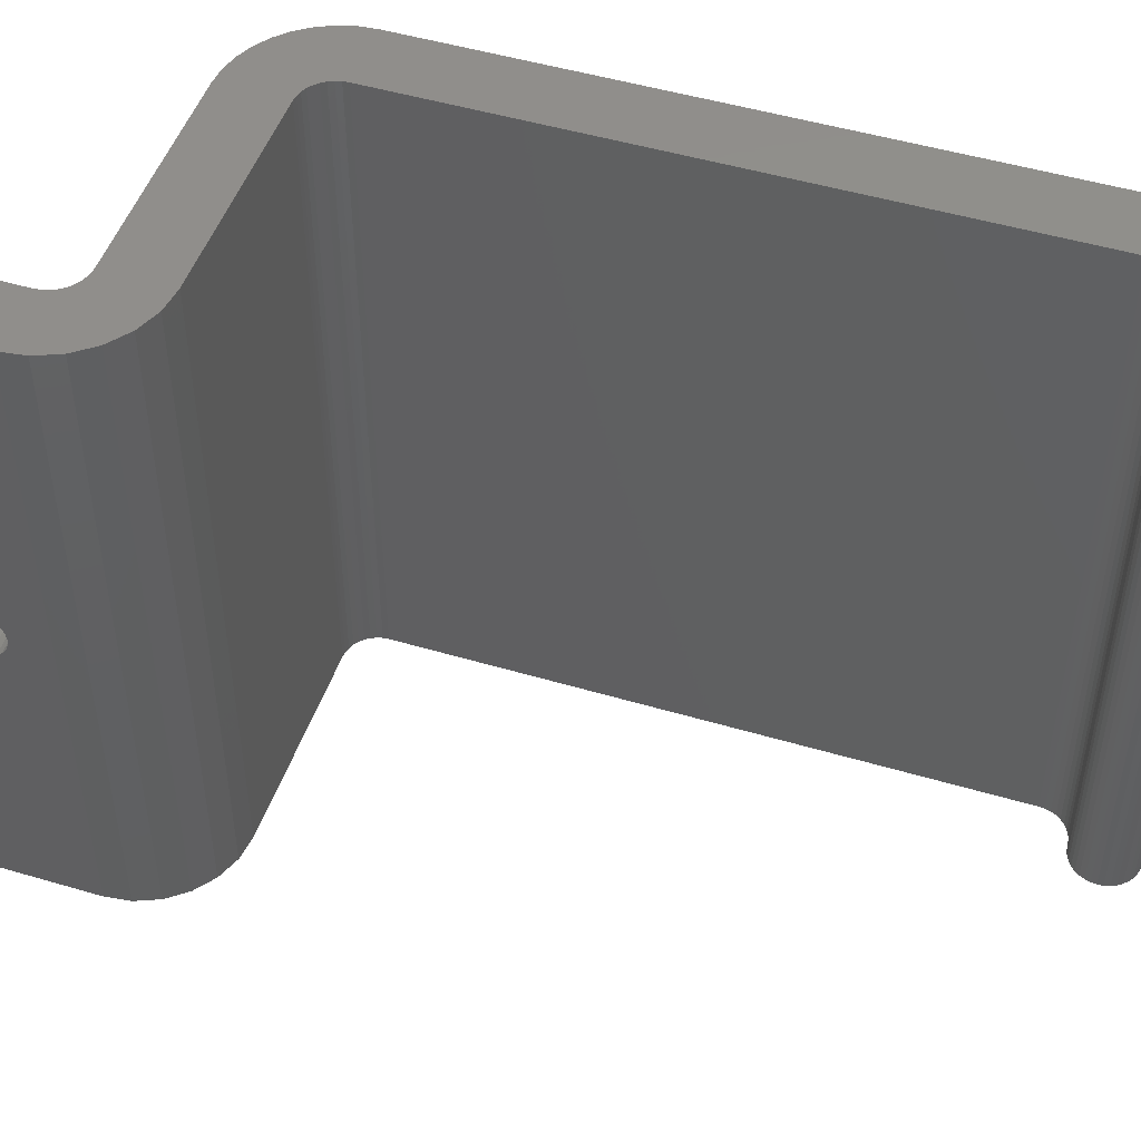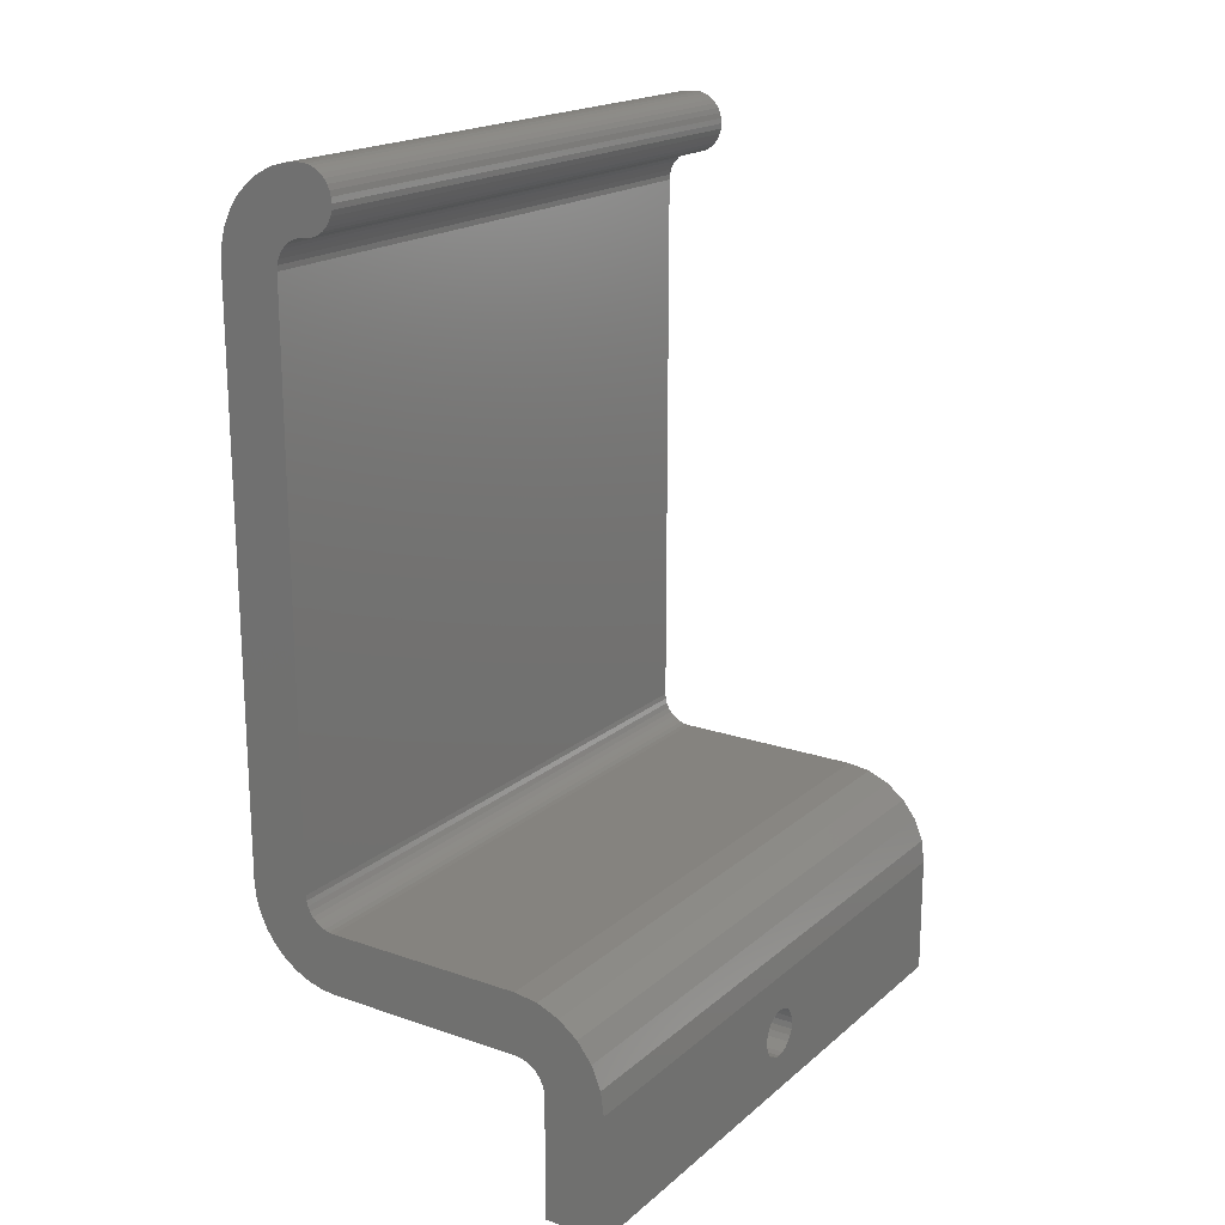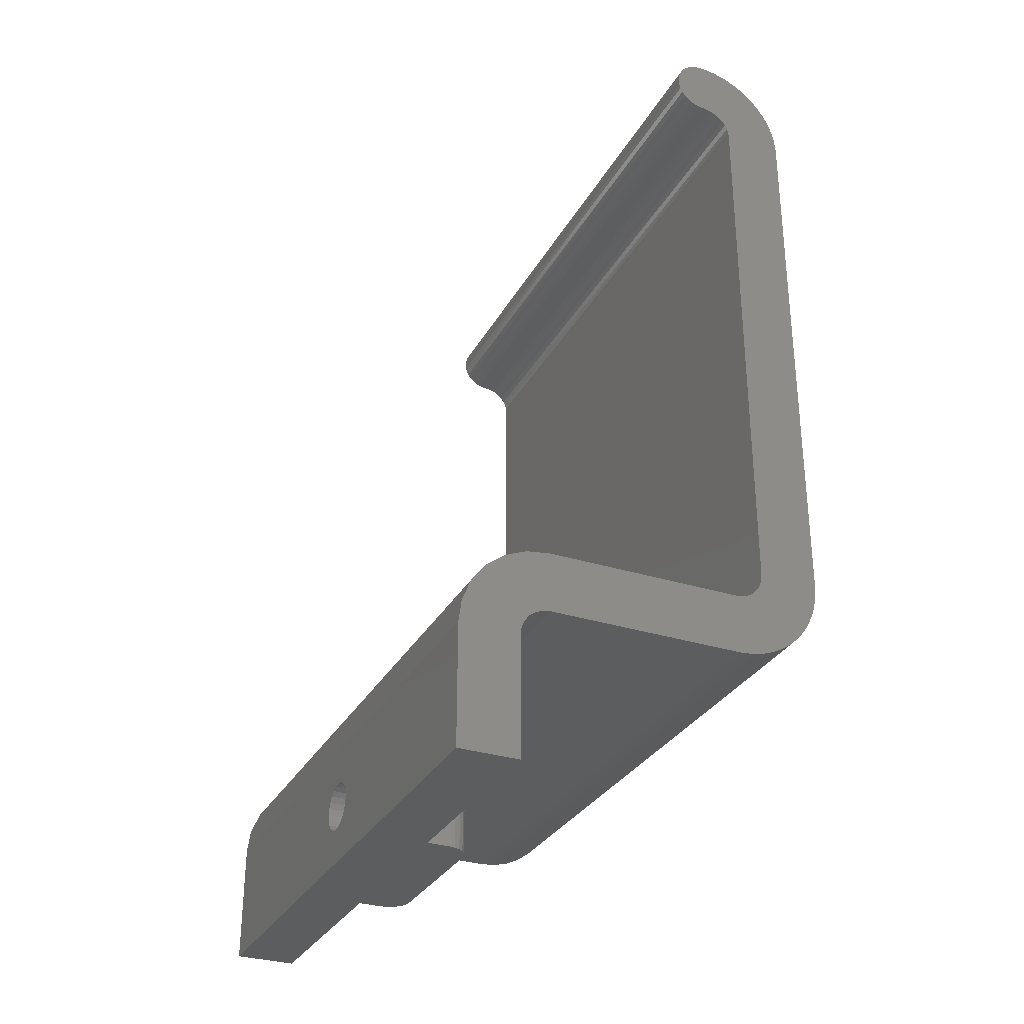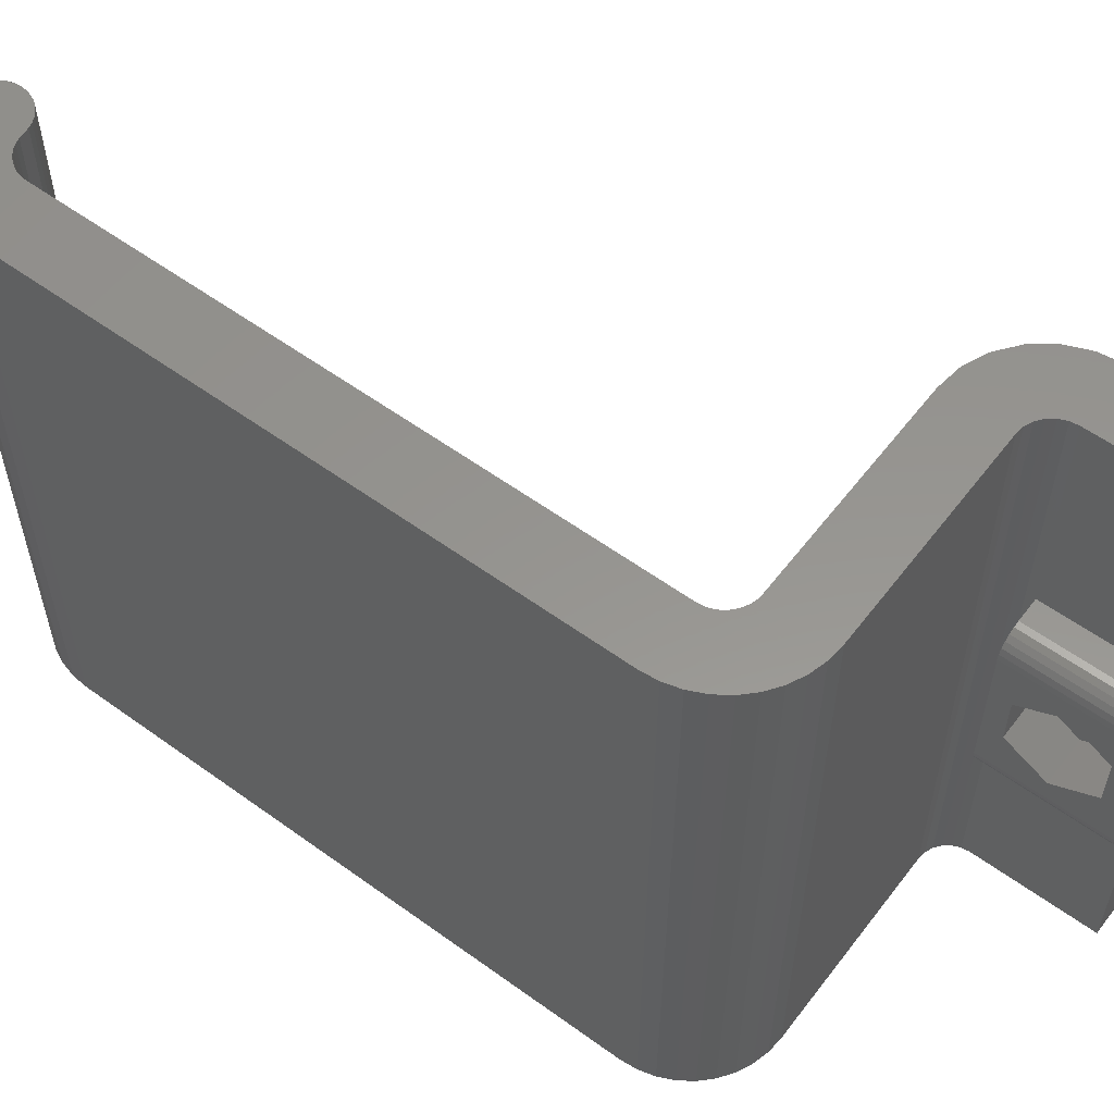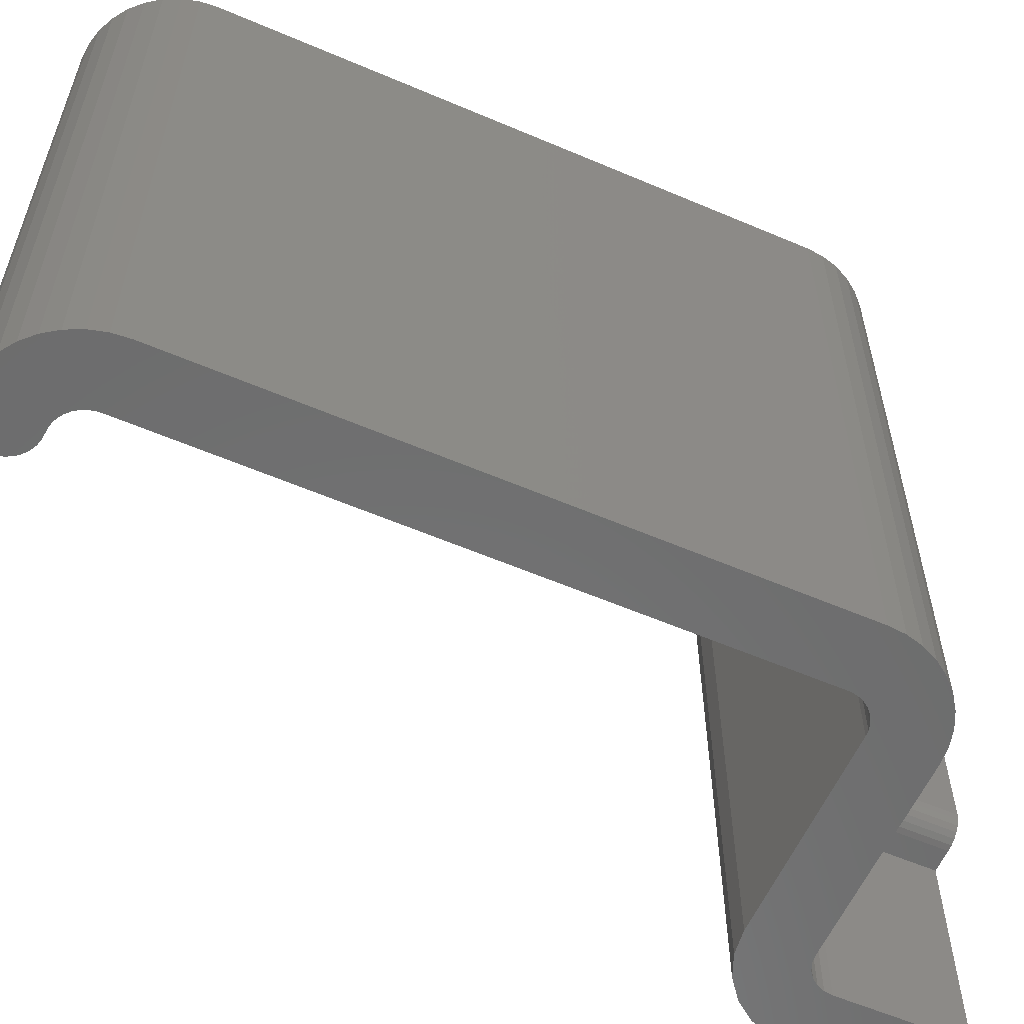
<metadata>
{"format":"stl","ext":"stl","renderer":"f3d","projection":"perspective","resolution":1024,"background":"white","views":[{"elev":49.0,"azim":108.3,"up":"+Z"},{"elev":18.8,"azim":33.2,"up":"+Y"},{"elev":-31.0,"azim":155.6,"up":"+Y"},{"elev":57.5,"azim":-53.0,"up":"+Z"},{"elev":-58.7,"azim":-113.8,"up":"+Z"}]}
</metadata>
<code>
# stl→obj: 246 verts, 492 faces
v 33.19 0.968 0
v 33.79 -0.4766 40
v 33.79 -0.4766 0
v 33.19 0.968 40
v 33.99 -2.027 40
v 33.99 -2.027 0
v 14.98 3.977 40
v 28 3.963 0
v 14.98 3.977 0
v 28 3.963 40
v 34 -10.03 40
v 30 -10.03 0
v 34 -10.03 0
v 30 -10.03 14
v 28.5 -10.03 14
v 28.11 -10.03 14.05
v 27.75 -10.03 14.2
v 27.44 -10.03 14.44
v 27.2 -10.03 14.75
v 27.05 -10.03 15.11
v 30 -10.03 26
v 27 -10.03 15.5
v 27 -10.03 24.5
v 27.05 -10.03 24.89
v 27.2 -10.03 25.25
v 27.44 -10.03 25.56
v 27.75 -10.03 25.8
v 28.11 -10.03 25.95
v 30 -10.03 40
v 28.5 -10.03 26
v 29.55 3.759 40
v 30.99 3.16 0
v 29.55 3.759 0
v 30.99 3.16 40
v 30 -2.027 40
v 30 -2.027 26
v 34 -7.625 20
v 34 -7.571 19.59
v 34 -7.411 19.2
v 34 -7.157 18.87
v 34 -6.825 18.61
v 34 -6.44 18.45
v 34 -6.025 18.4
v 34 -5.611 18.45
v 34 -5.225 18.61
v 34 -4.894 18.87
v 34 -4.64 19.2
v 34 -4.48 19.59
v 34 -4.425 20
v 34 -7.571 20.41
v 34 -7.411 20.8
v 34 -7.157 21.13
v 34 -6.825 21.39
v 34 -6.44 21.55
v 34 -6.025 21.6
v 34 -5.611 21.55
v 34 -5.225 21.39
v 34 -4.894 21.13
v 34 -4.64 20.8
v 34 -4.48 20.41
v 32.24 2.208 0
v 32.24 2.208 40
v 8.978 43.16 0
v 8.962 5.977 0
v 8.962 42.98 0
v 8.979 5.782 0
v 9.053 44.02 0
v 9.054 4.932 0
v 9.325 45.04 0
v 9.325 3.919 0
v 9.768 45.99 0
v 9.768 2.969 0
v 10.37 46.85 0
v 10.37 2.109 0
v 11.11 47.59 0
v 11.11 1.368 0
v 11.97 48.19 0
v 11.97 0.7663 0
v 12.92 48.63 0
v 12.92 0.323 0
v 12.98 42.98 0
v 13.01 43.32 0
v 13.93 48.9 0
v 13.1 43.66 0
v 13.25 43.98 0
v 13.45 44.26 0
v 13.69 44.51 0
v 13.98 44.71 0
v 14.78 48.98 0
v 14.3 44.86 0
v 14.63 44.95 0
v 14.98 44.98 0
v 14.98 48.98 0
v 15.33 48.95 0
v 15.33 45.01 0
v 15.66 45.1 0
v 15.66 48.86 0
v 15.98 48.71 0
v 15.98 45.25 0
v 16.26 45.45 0
v 16.26 48.51 0
v 16.51 45.69 0
v 16.51 48.26 0
v 16.71 45.98 0
v 16.71 47.98 0
v 16.86 46.29 0
v 16.86 47.66 0
v 16.95 47.32 0
v 16.95 46.63 0
v 16.98 46.98 0
v 13.01 5.63 0
v 13.93 0.05153 0
v 12.98 5.977 0
v 13.1 5.293 0
v 13.25 4.977 0
v 13.45 4.692 0
v 13.69 4.445 0
v 13.98 4.245 0
v 14.78 -0.02278 0
v 14.3 4.098 0
v 14.63 4.008 0
v 14.98 -0.03989 0
v 28 -0.02686 0
v 28.52 -0.09501 0
v 29 -0.2948 0
v 29.41 -0.6126 0
v 29.73 -1.027 0
v 29.93 -1.509 0
v 30 -2.027 0
v 12.92 0.323 40
v 12.98 5.977 40
v 12.98 42.98 40
v 13.01 5.63 40
v 13.93 0.05153 40
v 13.1 5.293 40
v 13.25 4.977 40
v 13.45 4.692 40
v 13.69 4.445 40
v 13.98 4.245 40
v 14.78 -0.02278 40
v 14.3 4.098 40
v 14.63 4.008 40
v 14.98 -0.03989 40
v 28 -0.02686 40
v 28.52 -0.09501 40
v 29 -0.2948 40
v 29.41 -0.6126 40
v 29.73 -1.027 40
v 29.93 -1.509 40
v 8.962 5.977 40
v 8.978 43.16 40
v 8.962 42.98 40
v 8.979 5.782 40
v 9.053 44.02 40
v 9.054 4.932 40
v 9.325 45.04 40
v 9.325 3.919 40
v 9.768 45.99 40
v 9.768 2.969 40
v 10.37 46.85 40
v 10.37 2.109 40
v 11.11 47.59 40
v 11.11 1.368 40
v 11.97 48.19 40
v 11.97 0.7663 40
v 12.92 48.63 40
v 13.01 43.32 40
v 13.93 48.9 40
v 13.1 43.66 40
v 13.25 43.98 40
v 13.45 44.26 40
v 13.69 44.51 40
v 13.98 44.71 40
v 14.78 48.98 40
v 14.3 44.86 40
v 14.63 44.95 40
v 14.98 44.98 40
v 14.98 48.98 40
v 15.33 45.01 40
v 15.33 48.95 40
v 15.66 45.1 40
v 15.66 48.86 40
v 15.98 45.25 40
v 15.98 48.71 40
v 16.26 45.45 40
v 16.26 48.51 40
v 16.51 45.69 40
v 16.51 48.26 40
v 16.71 45.98 40
v 16.71 47.98 40
v 16.86 46.29 40
v 16.86 47.66 40
v 16.95 46.63 40
v 16.95 47.32 40
v 16.98 46.98 40
v 30 -2.027 14
v 30 -4.895 21.13
v 30 -5.227 21.39
v 30 -7.412 19.2
v 30 -7.158 18.87
v 30 -5.613 18.45
v 30 -6.027 18.4
v 30 -6.441 18.45
v 30 -6.827 18.61
v 30 -7.627 20
v 30 -7.572 20.41
v 30 -7.572 19.59
v 30 -7.412 20.8
v 30 -7.158 21.13
v 30 -5.227 18.61
v 30 -6.827 21.39
v 30 -6.027 21.6
v 30 -6.441 21.55
v 30 -5.613 21.55
v 30 -4.641 20.8
v 30 -4.481 20.41
v 30 -4.427 20
v 30 -4.641 19.2
v 30 -4.895 18.87
v 30 -4.481 19.59
v 28.5 -2.027 14
v 28.5 -2.027 26
v 28.11 -2.027 14.05
v 27.75 -2.027 14.2
v 27.44 -2.027 14.44
v 27.2 -2.027 14.75
v 27.05 -2.027 15.11
v 27 -2.027 15.5
v 27 -2.027 24.5
v 27.05 -2.027 24.89
v 27.2 -2.027 25.25
v 27.44 -2.027 25.56
v 27.75 -2.027 25.8
v 28.11 -2.027 25.95
v 30 -8.777 21.59
v 30 -6.027 23.18
v 30 -3.277 21.59
v 30 -8.777 18.41
v 30 -6.027 16.82
v 30 -3.277 18.41
v 27 -6.027 16.82
v 27 -8.777 18.41
v 27 -8.777 21.59
v 27 -6.027 23.18
v 27 -3.277 21.59
v 27 -3.277 18.41
f 1 2 3
f 2 1 4
f 3 5 6
f 5 3 2
f 7 8 9
f 8 7 10
f 11 12 13
f 12 11 14
f 14 11 15
f 15 11 16
f 16 11 17
f 17 11 18
f 18 11 19
f 19 11 20
f 20 11 21
f 20 21 22
f 22 21 23
f 23 21 24
f 24 21 25
f 25 21 26
f 26 21 27
f 27 21 28
f 21 11 29
f 30 28 21
f 31 32 33
f 32 31 34
f 35 21 29
f 21 35 36
f 10 33 8
f 33 10 31
f 13 37 11
f 37 13 38
f 38 13 6
f 38 6 39
f 39 6 40
f 40 6 41
f 41 6 42
f 42 6 43
f 43 6 44
f 44 6 45
f 45 6 46
f 46 6 47
f 47 6 48
f 48 6 49
f 11 50 5
f 50 11 37
f 5 50 51
f 5 51 52
f 5 52 53
f 5 53 54
f 5 54 55
f 5 55 56
f 5 56 57
f 5 57 58
f 5 58 59
f 5 59 60
f 5 60 49
f 5 49 6
f 61 4 1
f 4 61 62
f 34 61 32
f 61 34 62
f 63 64 65
f 64 63 66
f 66 63 67
f 66 67 68
f 68 67 69
f 68 69 70
f 70 69 71
f 70 71 72
f 72 71 73
f 72 73 74
f 74 73 75
f 74 75 76
f 76 75 77
f 76 77 78
f 78 77 79
f 78 79 80
f 80 79 81
f 81 79 82
f 82 79 83
f 82 83 84
f 84 83 85
f 85 83 86
f 86 83 87
f 87 83 88
f 88 83 89
f 88 89 90
f 90 89 91
f 91 89 92
f 92 89 93
f 92 93 94
f 92 94 95
f 95 94 96
f 96 94 97
f 96 97 98
f 96 98 99
f 99 98 100
f 100 98 101
f 100 101 102
f 102 101 103
f 102 103 104
f 104 103 105
f 104 105 106
f 106 105 107
f 106 107 108
f 106 108 109
f 109 108 110
f 80 111 112
f 111 80 113
f 113 80 81
f 112 111 114
f 112 114 115
f 112 115 116
f 112 116 117
f 112 117 118
f 112 118 119
f 119 118 120
f 119 120 121
f 119 121 9
f 119 9 122
f 122 9 8
f 122 8 123
f 123 8 33
f 123 33 124
f 124 33 125
f 125 33 126
f 126 33 127
f 127 33 32
f 127 32 128
f 128 32 129
f 129 13 12
f 13 129 32
f 13 32 61
f 13 61 1
f 13 1 3
f 13 3 6
f 11 35 29
f 35 11 34
f 34 11 62
f 62 11 4
f 4 11 2
f 2 11 5
f 130 131 132
f 131 130 133
f 133 130 134
f 133 134 135
f 135 134 136
f 136 134 137
f 137 134 138
f 138 134 139
f 139 134 140
f 139 140 141
f 141 140 142
f 142 140 7
f 7 140 143
f 7 143 144
f 7 144 10
f 10 144 145
f 10 145 31
f 31 145 146
f 31 146 147
f 31 147 148
f 31 148 34
f 34 148 149
f 34 149 35
f 150 151 152
f 151 150 153
f 151 153 154
f 154 153 155
f 154 155 156
f 156 155 157
f 156 157 158
f 158 157 159
f 158 159 160
f 160 159 161
f 160 161 162
f 162 161 163
f 162 163 164
f 164 163 165
f 164 165 166
f 166 165 130
f 166 130 132
f 166 132 167
f 166 167 168
f 168 167 169
f 168 169 170
f 168 170 171
f 168 171 172
f 168 172 173
f 168 173 174
f 174 173 175
f 174 175 176
f 174 176 177
f 174 177 178
f 178 177 179
f 178 179 180
f 180 179 181
f 180 181 182
f 182 181 183
f 182 183 184
f 184 183 185
f 184 185 186
f 186 185 187
f 186 187 188
f 188 187 189
f 188 189 190
f 190 189 191
f 190 191 192
f 192 191 193
f 192 193 194
f 194 193 195
f 149 36 35
f 36 149 129
f 129 149 128
f 129 196 36
f 148 128 149
f 128 148 127
f 146 124 125
f 124 146 145
f 134 80 112
f 80 134 130
f 163 74 76
f 74 163 161
f 130 78 80
f 78 130 165
f 143 119 122
f 119 143 140
f 157 72 159
f 72 157 70
f 144 122 123
f 122 144 143
f 159 74 161
f 74 159 72
f 147 127 148
f 127 147 126
f 155 70 157
f 70 155 68
f 153 68 155
f 68 153 66
f 152 64 150
f 64 152 65
f 150 66 153
f 66 150 64
f 151 65 152
f 65 151 63
f 145 123 124
f 123 145 144
f 140 112 119
f 112 140 134
f 165 76 78
f 76 165 163
f 147 125 126
f 125 147 146
f 106 189 104
f 189 106 191
f 158 69 156
f 69 158 71
f 166 83 79
f 83 166 168
f 107 194 108
f 194 107 192
f 162 77 75
f 77 162 164
f 103 190 105
f 190 103 188
f 110 193 109
f 193 110 195
f 181 95 96
f 95 181 179
f 180 97 94
f 97 180 182
f 168 89 83
f 89 168 174
f 105 192 107
f 192 105 190
f 187 100 102
f 100 187 185
f 108 195 110
f 195 108 194
f 183 96 99
f 96 183 181
f 179 92 95
f 92 179 177
f 177 91 92
f 91 177 176
f 176 90 91
f 90 176 175
f 182 98 97
f 98 182 184
f 160 71 158
f 71 160 73
f 160 75 73
f 75 160 162
f 104 187 102
f 187 104 189
f 175 88 90
f 88 175 173
f 186 103 101
f 103 186 188
f 185 99 100
f 99 185 183
f 184 101 98
f 101 184 186
f 154 63 151
f 63 154 67
f 173 87 88
f 87 173 172
f 109 191 106
f 191 109 193
f 156 67 154
f 67 156 69
f 174 93 89
f 93 174 178
f 178 94 93
f 94 178 180
f 164 79 77
f 79 164 166
f 84 167 82
f 167 84 169
f 138 118 117
f 118 138 139
f 85 169 84
f 169 85 170
f 82 132 81
f 132 82 167
f 139 120 118
f 120 139 141
f 111 135 114
f 135 111 133
f 115 137 116
f 137 115 136
f 81 131 113
f 131 81 132
f 87 171 86
f 171 87 172
f 137 117 116
f 117 137 138
f 86 170 85
f 170 86 171
f 141 121 120
f 121 141 142
f 142 9 121
f 9 142 7
f 113 133 111
f 133 113 131
f 114 136 115
f 136 114 135
f 197 57 198
f 57 197 58
f 199 40 200
f 40 199 39
f 43 201 202
f 201 43 44
f 41 203 204
f 203 41 42
f 205 50 37
f 50 205 206
f 205 38 207
f 38 205 37
f 206 51 50
f 51 206 208
f 208 52 51
f 52 208 209
f 44 210 201
f 210 44 45
f 211 52 209
f 52 211 53
f 212 54 213
f 54 212 55
f 214 55 212
f 55 214 56
f 58 215 59
f 215 58 197
f 49 216 217
f 216 49 60
f 42 202 203
f 202 42 43
f 40 204 200
f 204 40 41
f 207 39 199
f 39 207 38
f 213 53 211
f 53 213 54
f 198 56 214
f 56 198 57
f 59 216 60
f 216 59 215
f 46 218 219
f 218 46 47
f 45 219 210
f 219 45 46
f 48 217 220
f 217 48 49
f 47 220 218
f 220 47 48
f 14 129 12
f 129 14 196
f 221 14 15
f 14 221 196
f 21 222 30
f 222 21 36
f 221 36 196
f 36 221 223
f 36 223 224
f 36 224 225
f 36 225 226
f 36 226 227
f 36 227 228
f 36 228 229
f 36 229 230
f 36 230 231
f 36 231 232
f 36 232 233
f 36 233 234
f 36 234 222
f 235 206 205
f 206 235 208
f 208 235 236
f 208 236 209
f 209 236 211
f 211 236 213
f 213 236 212
f 212 236 214
f 214 236 237
f 214 237 198
f 198 237 197
f 197 237 215
f 215 237 216
f 216 237 217
f 238 199 239
f 199 238 235
f 199 235 207
f 207 235 205
f 239 199 200
f 239 200 204
f 239 204 203
f 239 203 202
f 239 202 201
f 239 201 240
f 240 201 210
f 240 210 219
f 240 219 218
f 240 218 220
f 240 220 217
f 240 217 237
f 238 241 242
f 241 238 239
f 243 238 242
f 238 243 235
f 244 235 243
f 235 244 236
f 245 236 244
f 236 245 237
f 237 246 240
f 246 237 245
f 239 246 241
f 246 239 240
f 26 231 25
f 231 26 232
f 27 232 26
f 232 27 233
f 30 234 28
f 234 30 222
f 24 229 23
f 229 24 230
f 25 230 24
f 230 25 231
f 28 233 27
f 233 28 234
f 20 226 19
f 226 20 227
f 22 227 20
f 227 22 228
f 223 15 16
f 15 223 221
f 224 16 17
f 16 224 223
f 19 225 18
f 225 19 226
f 23 243 22
f 243 23 244
f 244 23 229
f 22 243 242
f 244 229 245
f 245 229 246
f 22 241 228
f 241 22 242
f 228 241 246
f 228 246 229
f 225 17 18
f 17 225 224

</code>
